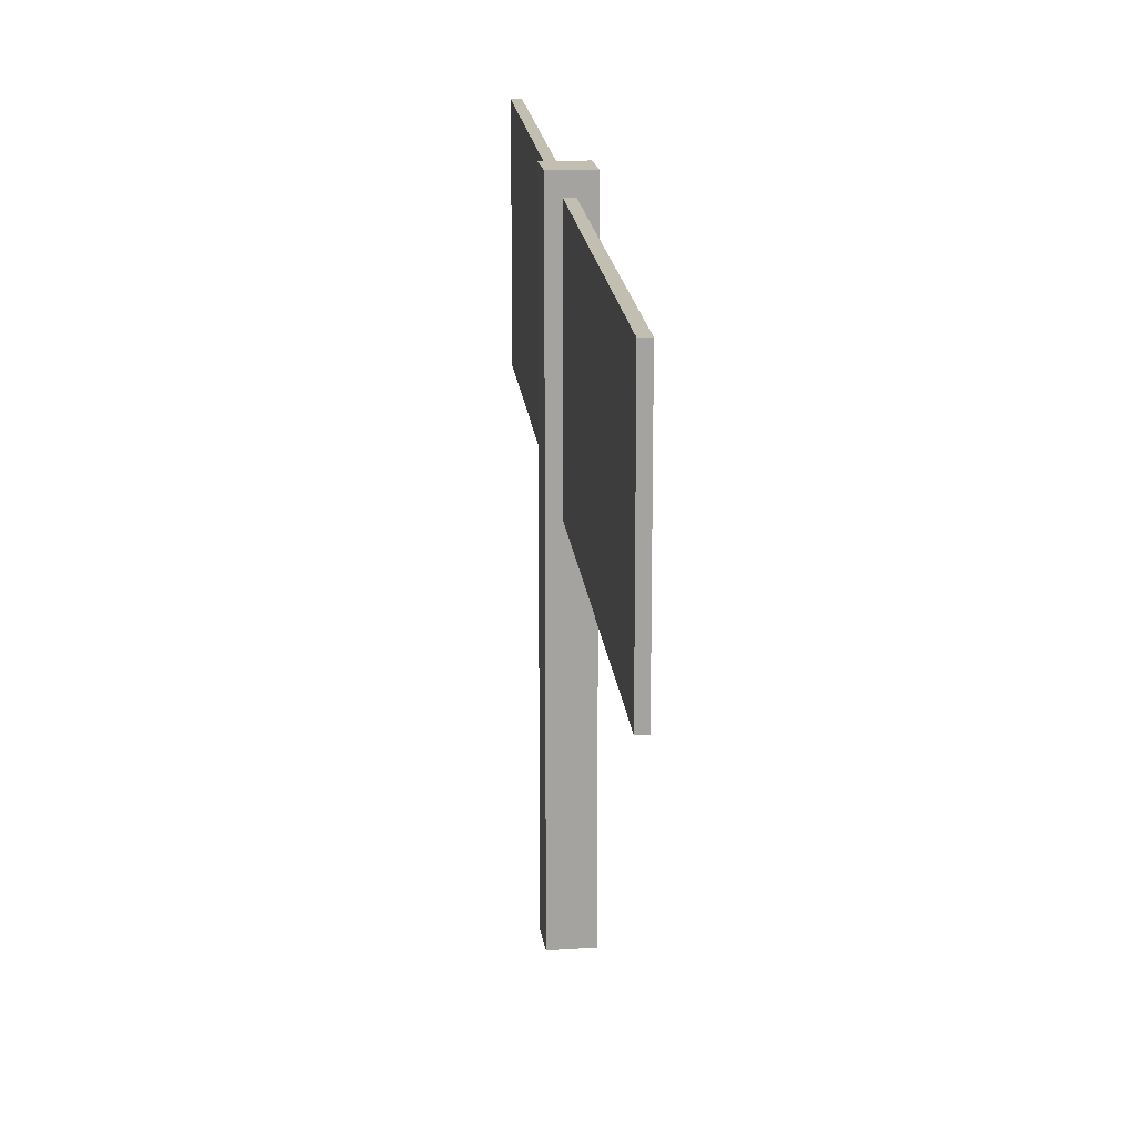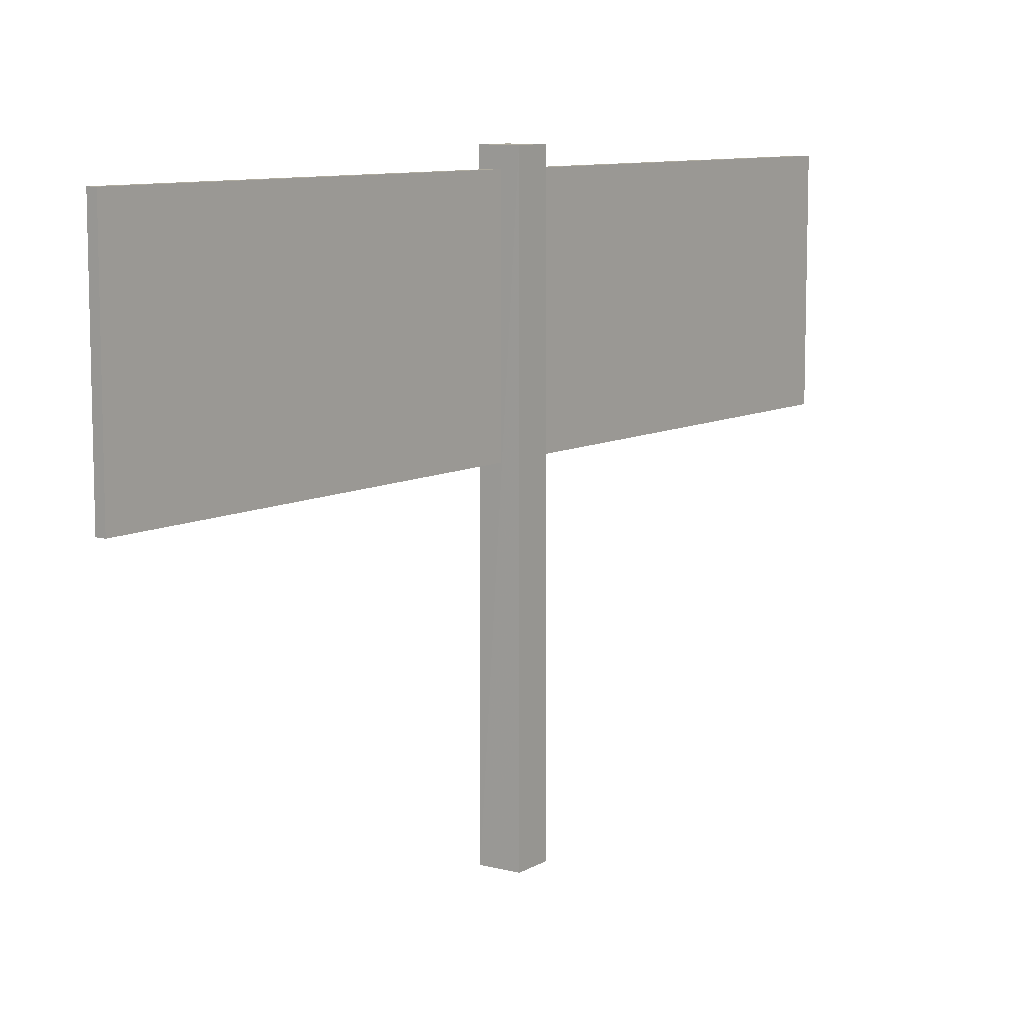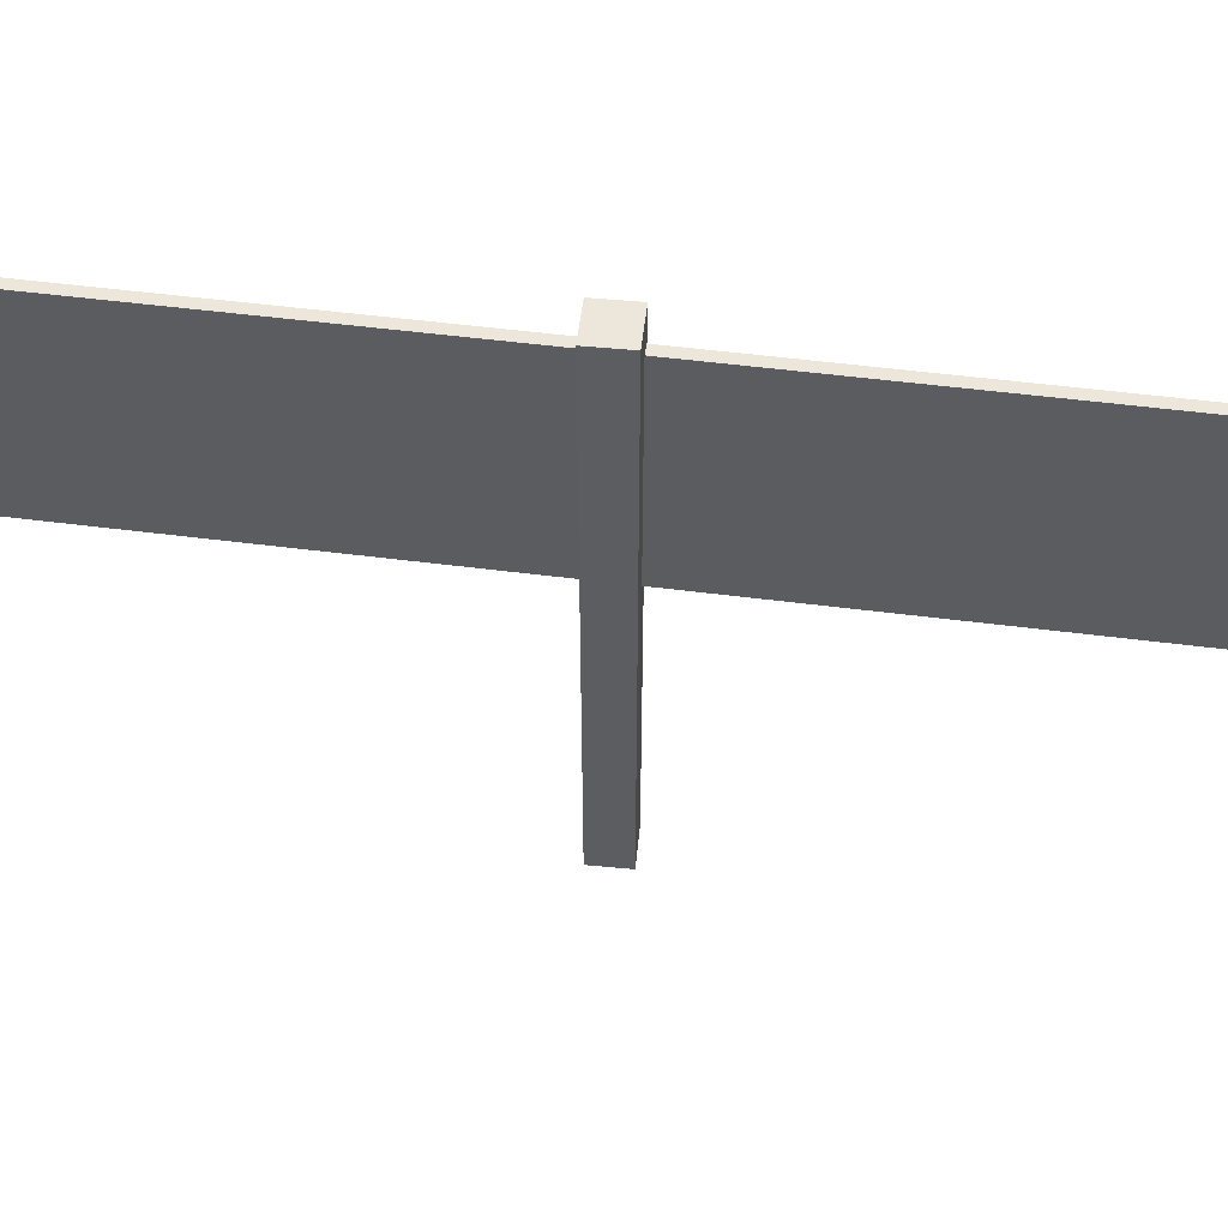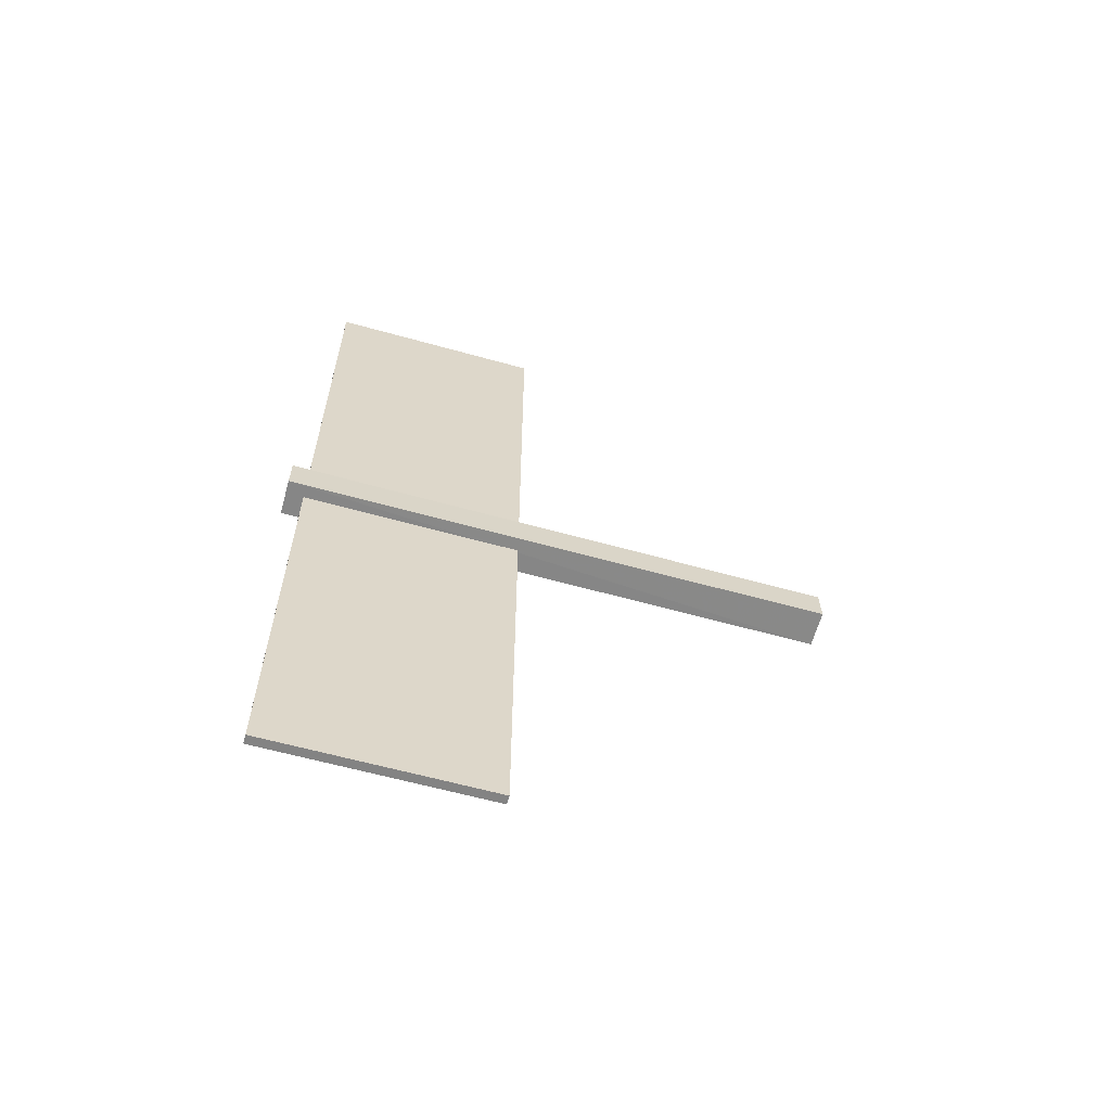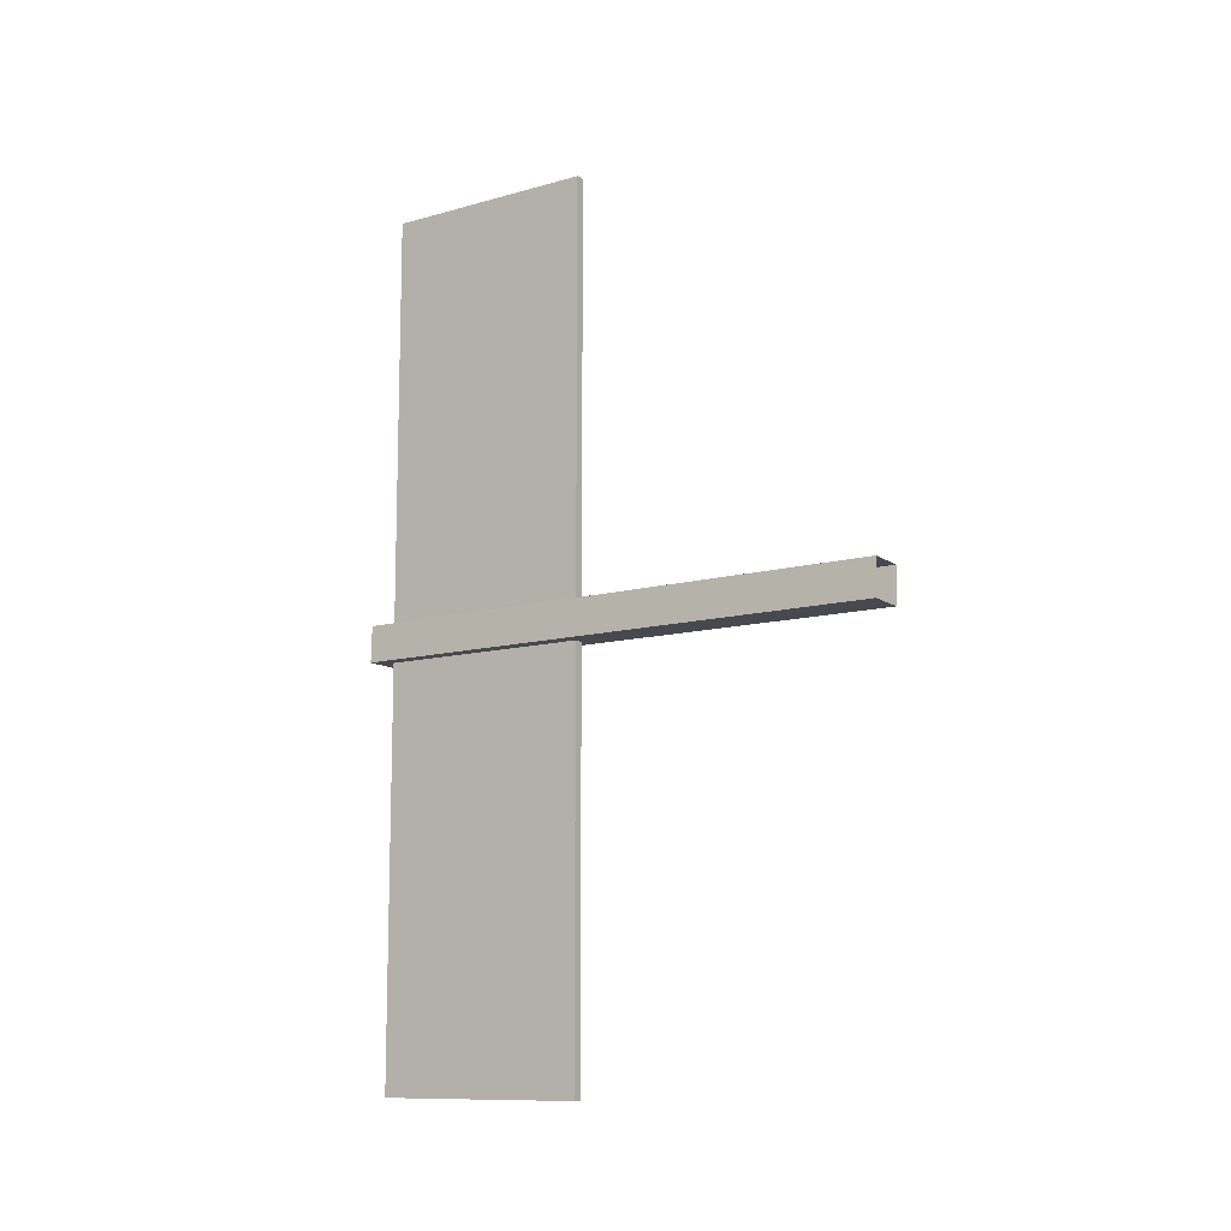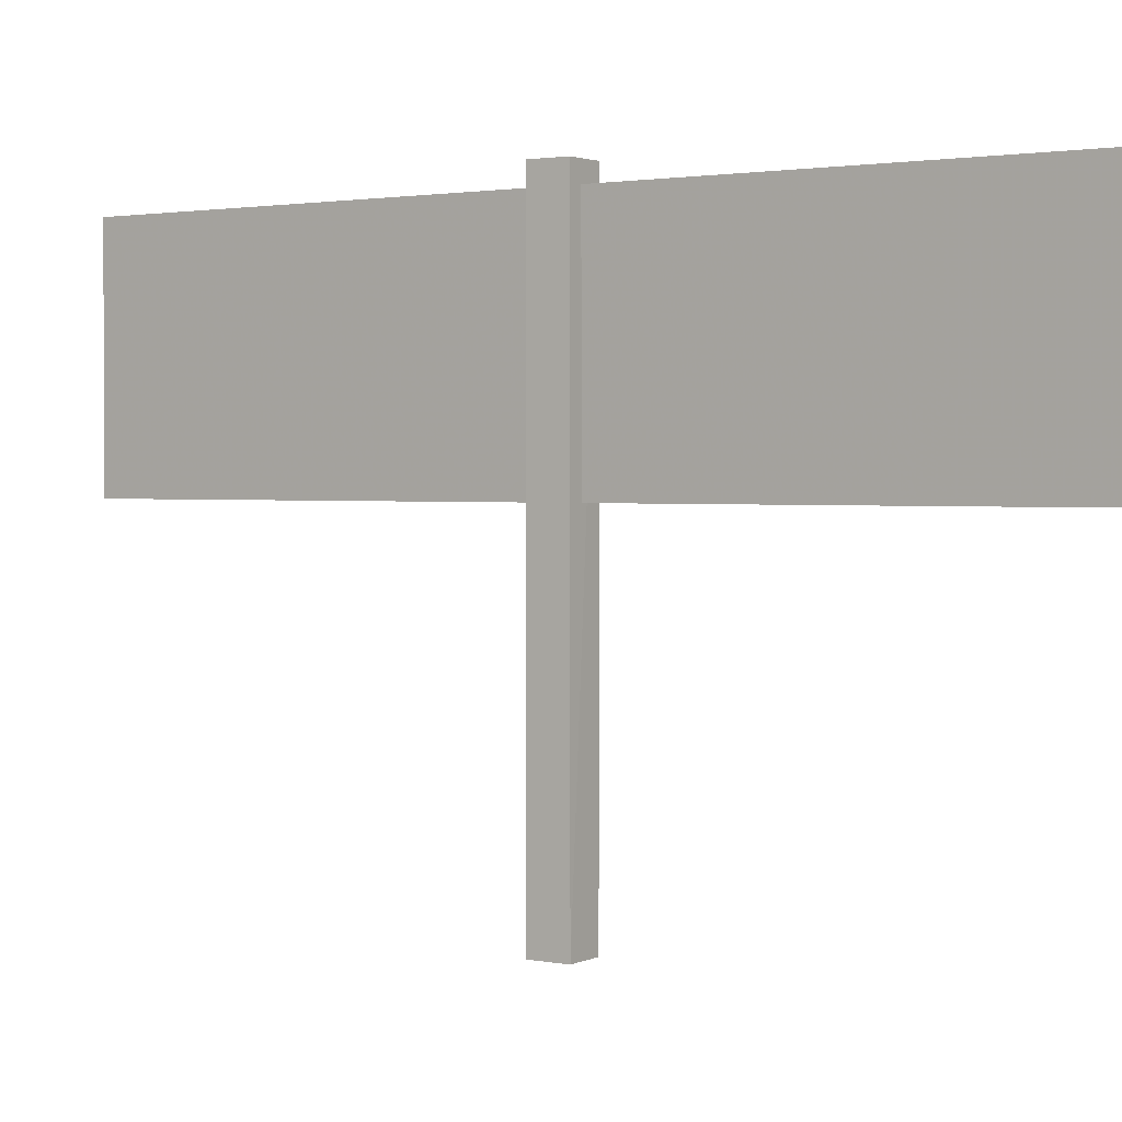
<metadata>
{"format":"obj","ext":"obj","renderer":"f3d","projection":"perspective","resolution":1024,"background":"white","views":[{"elev":17.3,"azim":174.6,"up":"+Z"},{"elev":9.3,"azim":-143.6,"up":"+Z"},{"elev":53.9,"azim":97.7,"up":"+Z"},{"elev":-61.0,"azim":74.1,"up":"+Y"},{"elev":-11.1,"azim":124.7,"up":"+Y"},{"elev":1.9,"azim":-54.8,"up":"+Z"}]}
</metadata>
<code>
g
v  -0.03536 -0.08474 5.59
v  -0.03537 7.202 5.59
v  -0.03537 7.202 9.432
v  -0.03536 -0.08474 9.432
v  0.1224 7.202 5.59
v  0.1224 -0.08474 5.59
v  0.1224 7.202 9.432
v  0.1224 -0.08474 9.432
v  0.3565 -0.7386 9.746
v  -0.2808 -0.7498 9.746
v  -0.2834 -0.761 0.01364
v  0.3565 -0.7386 0.01364
v  0.3341 -0.09875 9.746
v  0.3341 -0.09875 0.01364
v  -0.3032 -0.1099 9.746
v  -0.3058 -0.1211 0.01364
v  -0.03537 -0.7249 5.59
v  -0.03536 -8.011 5.59
v  -0.03537 -0.7249 9.432
v  -0.03536 -8.011 9.432
v  0.1224 -8.011 5.59
v  0.1224 -0.7249 5.59
v  0.1224 -0.7249 9.432
v  0.1224 -8.011 9.432
g misc_billboard_04
f -24 -21 -22 -23
f -18 -17 -19 -20
f -20 -19 -24 -23
f -18 -20 -23 -22
f -17 -18 -22 -21
f -19 -17 -21 -24
f -14 -13 -16 -15
f -13 -11 -12 -16
f -11 -9 -10 -12
f -9 -14 -15 -10
f -16 -12 -10 -15
f -7 -5 -6 -8
f -2 -1 -4 -3
f -3 -4 -7 -8
f -2 -3 -8 -6
f -1 -2 -6 -5
f -4 -1 -5 -7
g

</code>
